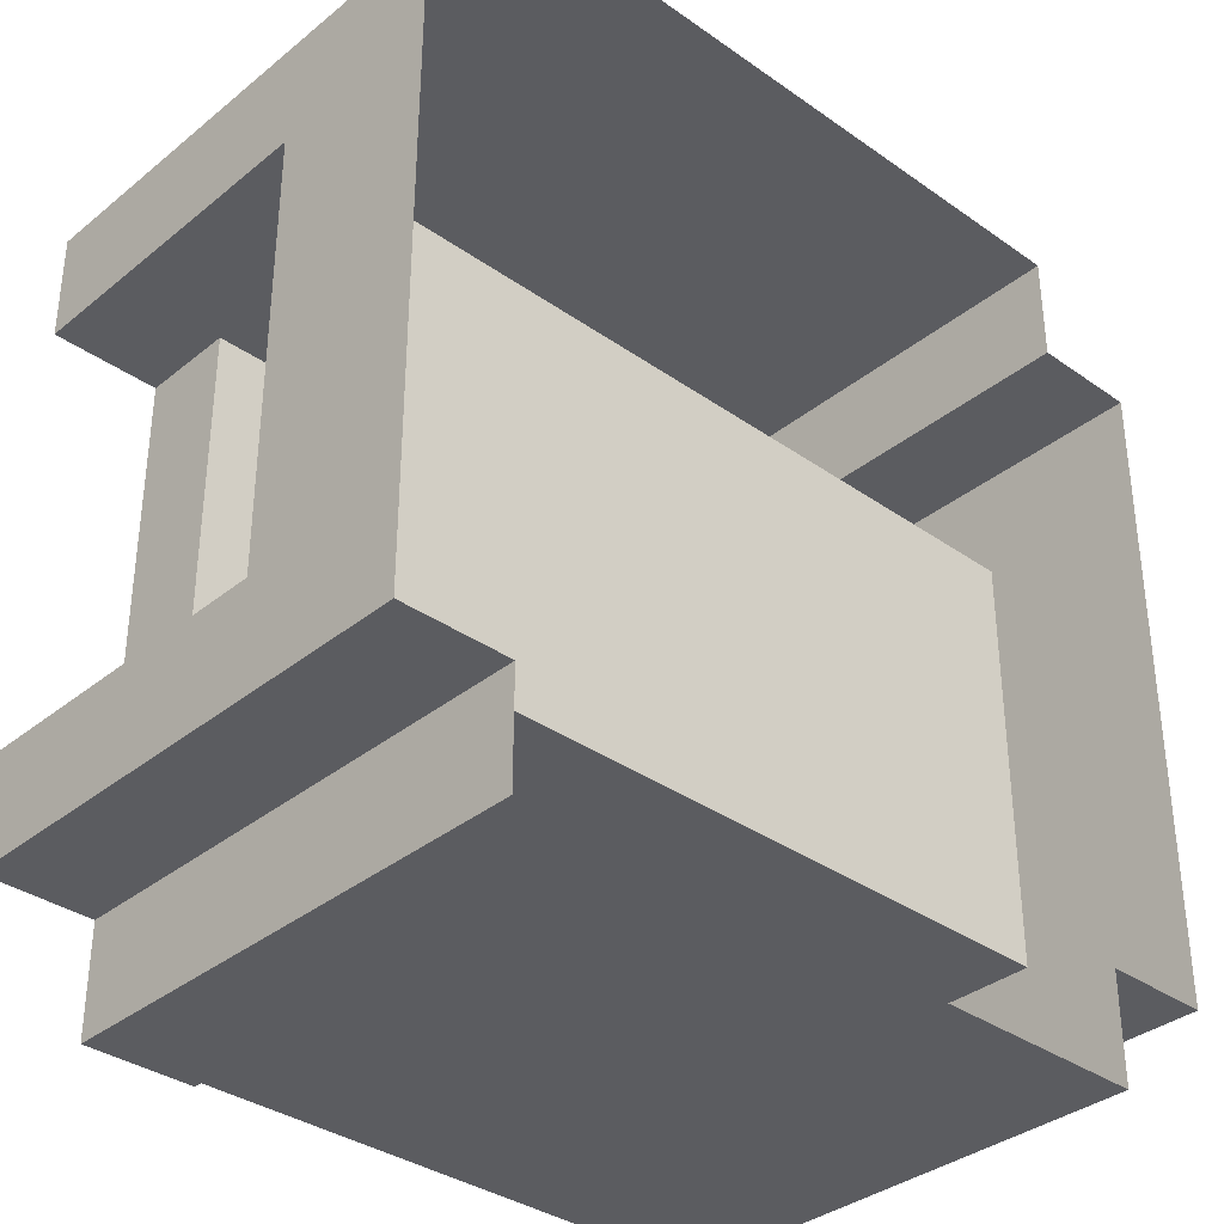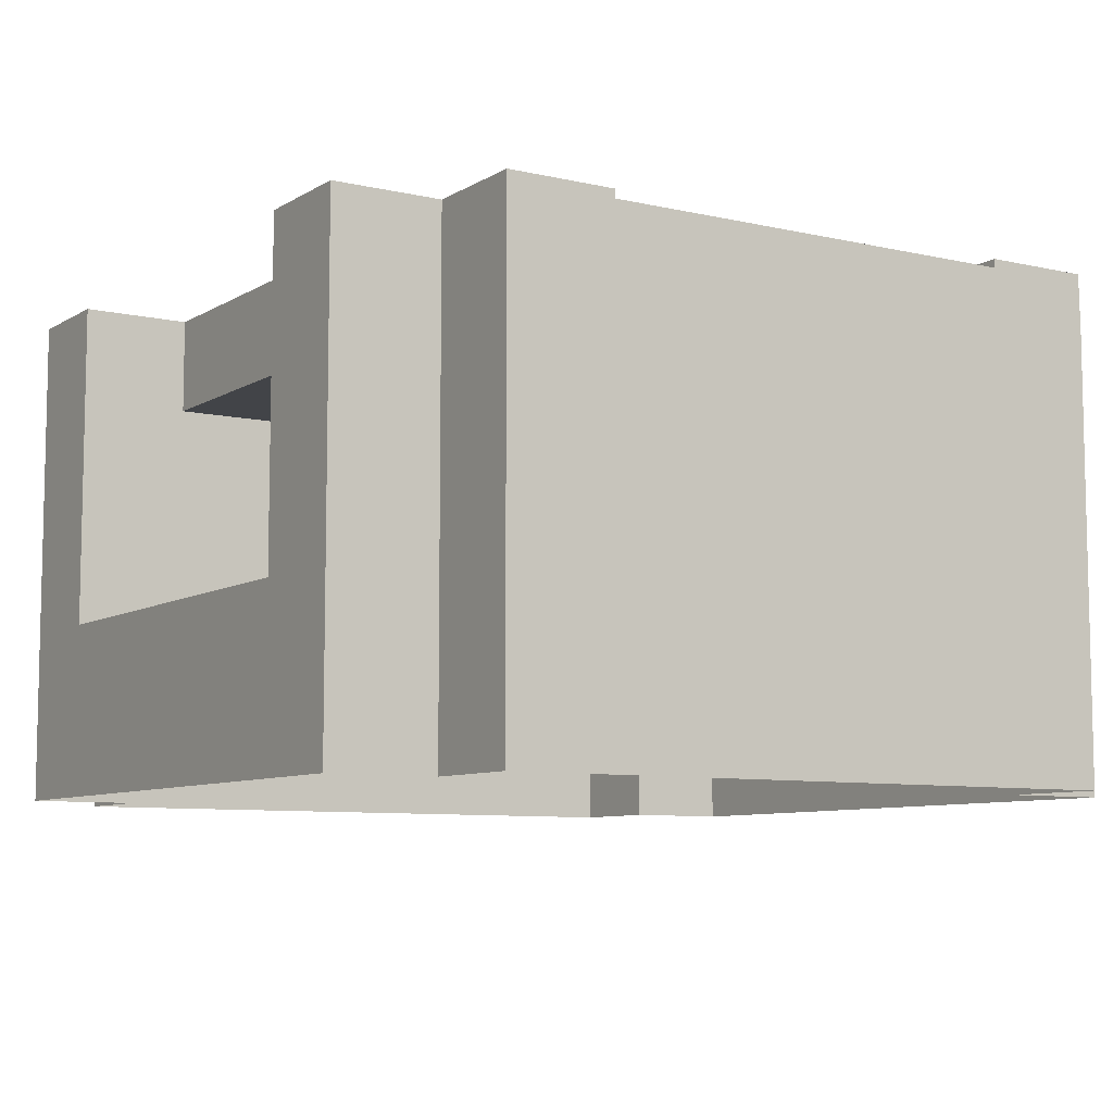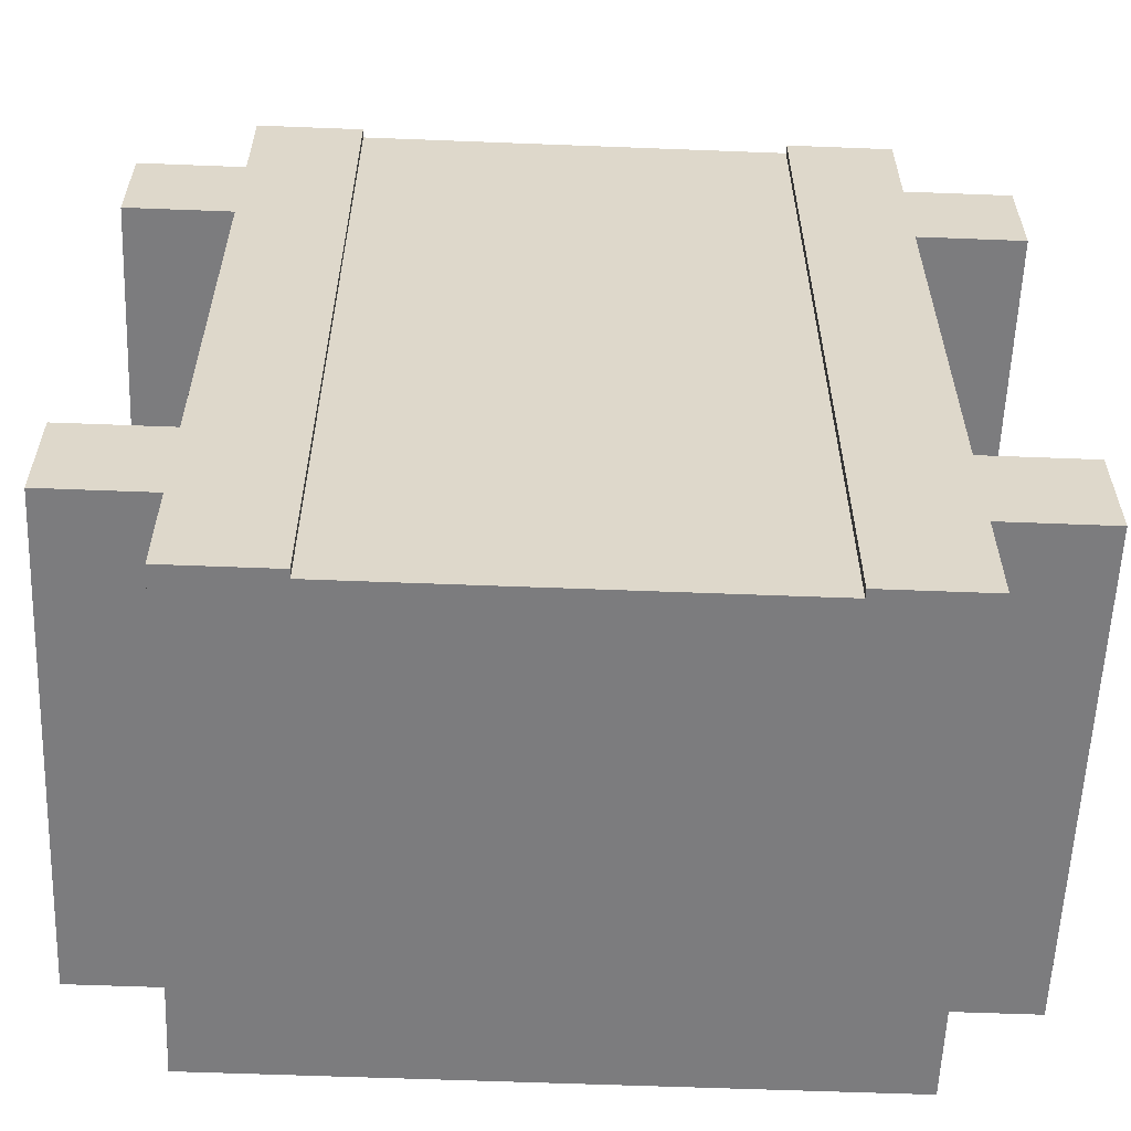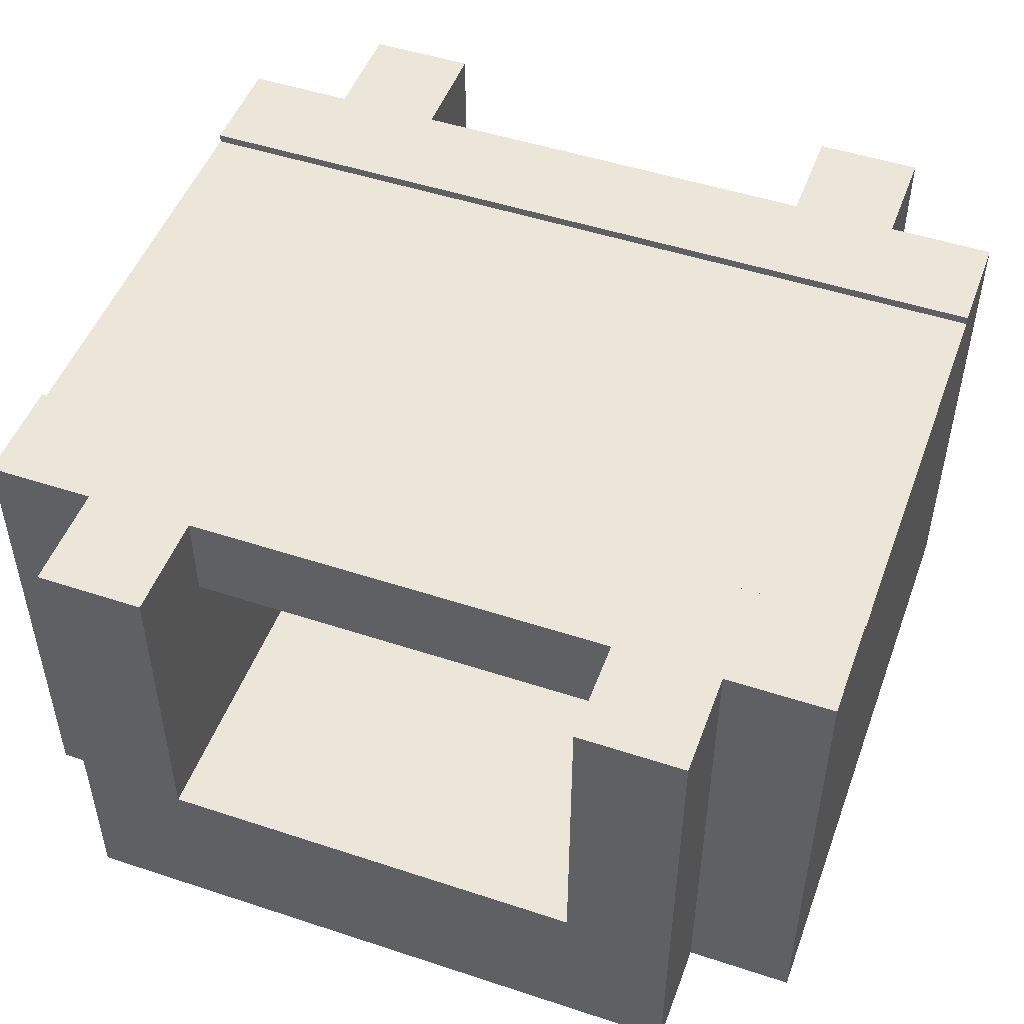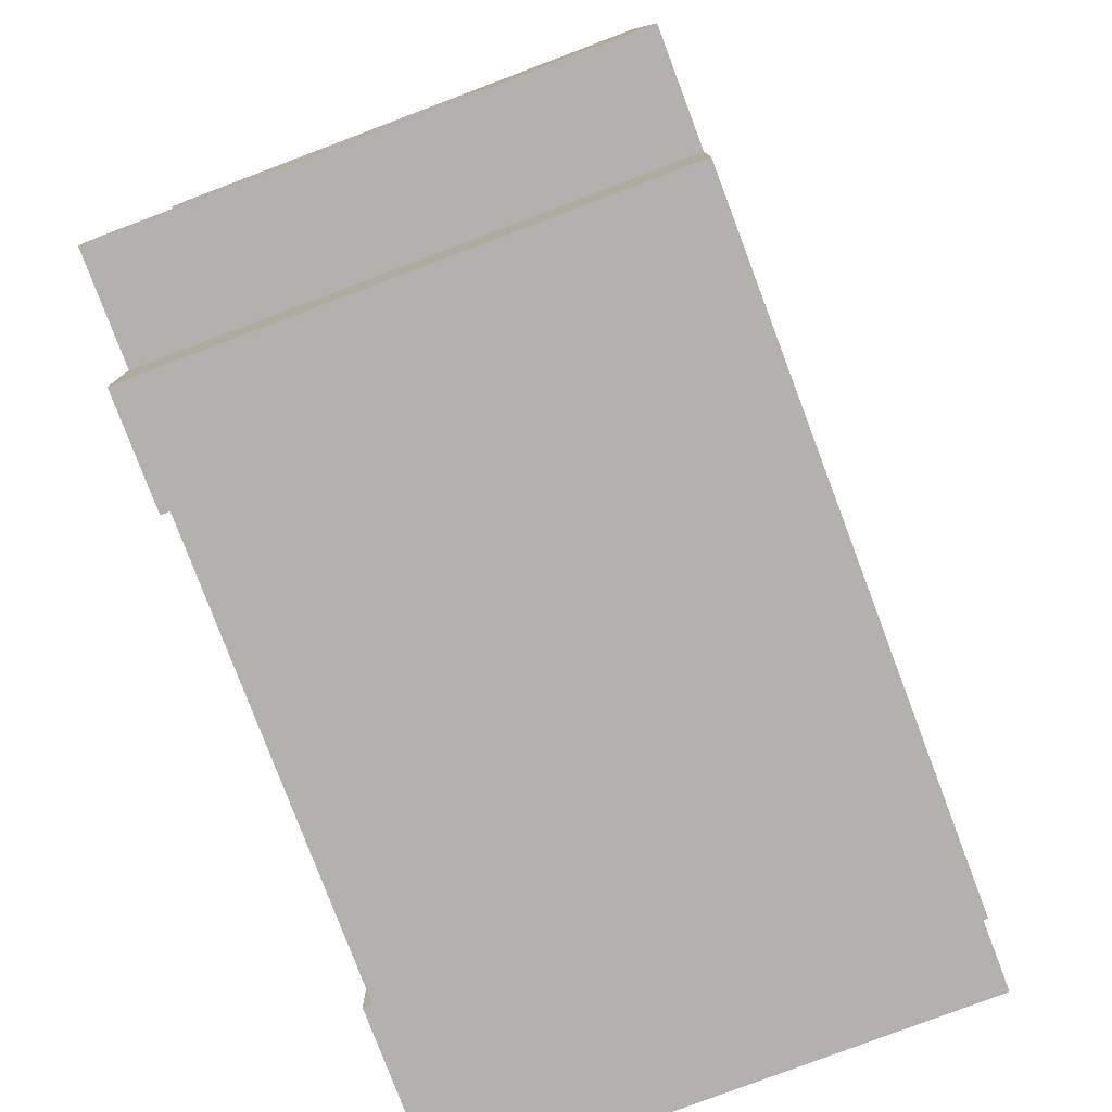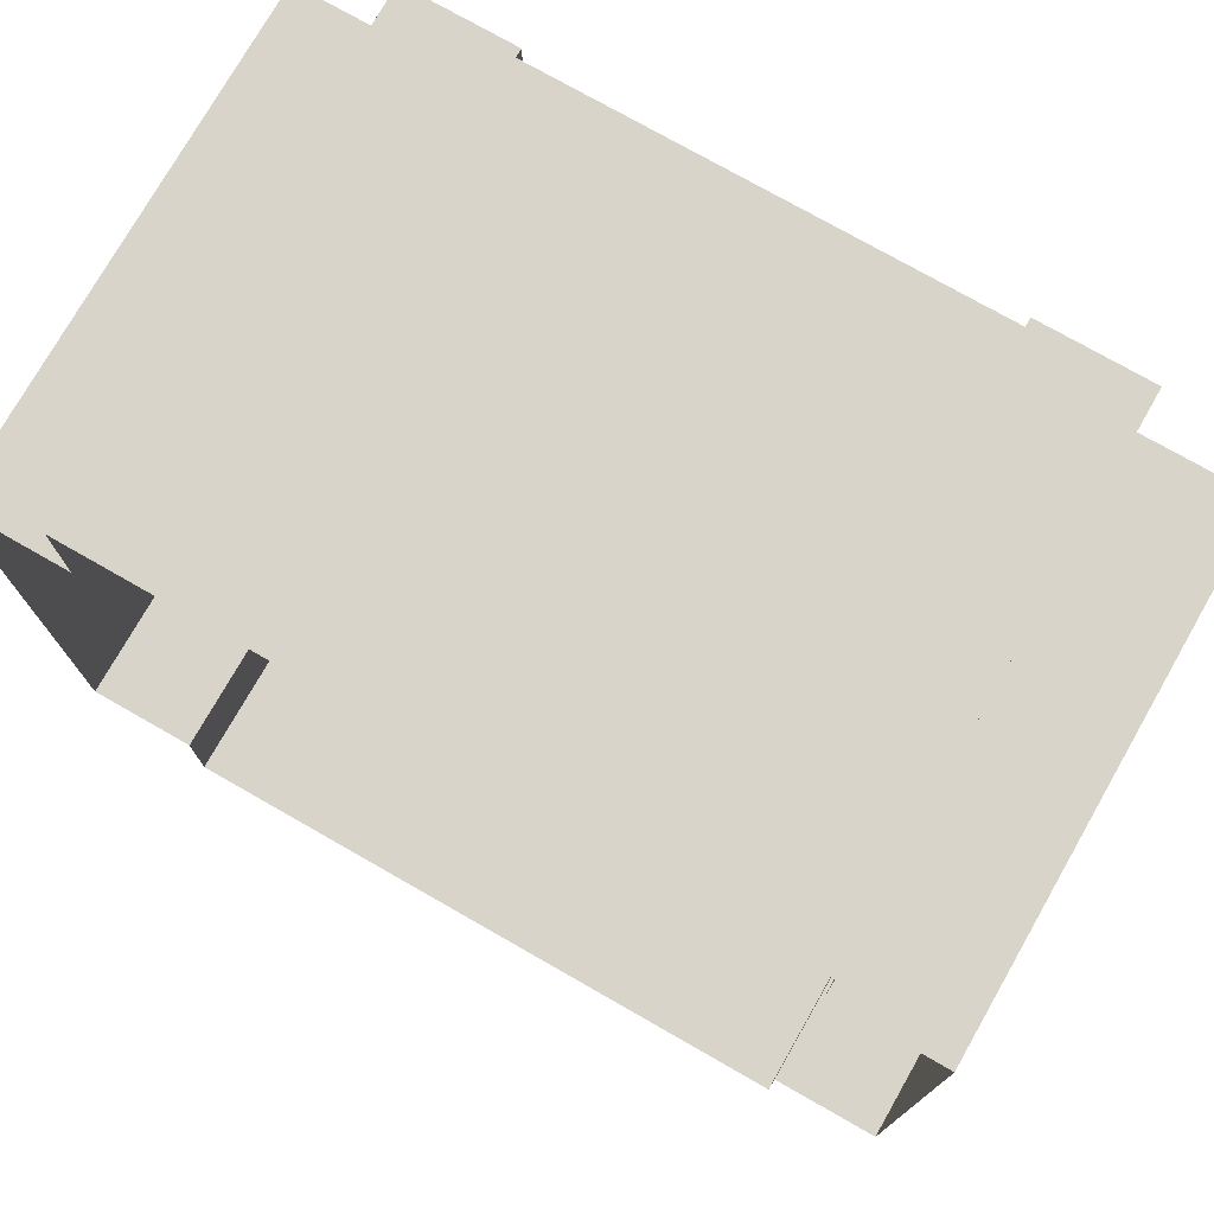
<metadata>
{"format":"obj","ext":"obj","renderer":"f3d","projection":"perspective","resolution":1024,"background":"white","views":[{"elev":-35.1,"azim":-43.1,"up":"+Z"},{"elev":-8.0,"azim":147.5,"up":"+Y"},{"elev":-58.9,"azim":177.7,"up":"+Z"},{"elev":49.4,"azim":110.0,"up":"+Y"},{"elev":-79.3,"azim":-69.3,"up":"+Z"},{"elev":75.7,"azim":29.7,"up":"+Z"}]}
</metadata>
<code>
g tile229
v 0.25 0.4667 -0.5
v 0.25 0.5667 -0.5
v -0.25 0.4667 -0.5
v -0.25 0.5667 -0.5
v -0.5 0.2 0.25
v -0.5 0.2 -0.25
v 0.5 0.2 0.25
v 0.5 0.2 -0.25
v 0.5 0.1 -0.25
v 0.5 0.1 0.25
v -0.5 0.1 0.25
v -0.5 0.1 -0.25
v 0.25 0.5667 0.5
v -0.25 0.5667 0.5
v 0.25 0.4667 0.5
v -0.25 0.4667 0.5
v -0.25 0.5767 0.5
v -0.375 0.5767 0.5
v -0.375 6.202e-09 0.5
v 0.375 1.232e-08 0.5
v 0.375 0.5767 0.5
v 0.25 0.5767 0.5
v 0.5 0.5767 -0.25
v 0.375 0.4667 -0.25
v 0.375 0.5767 -0.25
v -0.375 0.4667 -0.25
v -0.5 0.5767 -0.25
v -0.375 0.5767 -0.25
v 0.5 5.912e-08 -0.375
v 0.5 0.5767 -0.375
v 0.5 1.232e-08 0.375
v 0.5 0.5767 0.375
v 0.5 0.5767 0.25
v -0.5 5.978e-08 -0.375
v -0.5 6.202e-09 0.375
v -0.5 0.5767 0.375
v -0.5 0.5767 0.25
v -0.5 0.5767 -0.375
v -0.25 0.5767 -0.5
v -0.375 0.5767 0.375
v -0.375 0.5767 0.25
v -0.375 0.5767 -0.375
v -0.375 0.5767 -0.5
v -0.375 2.507e-09 0.375
v 0.375 0.5767 0.375
v 0.375 0.5767 0.25
v 0.25 0.5767 -0.5
v 0.375 0.5767 -0.375
v 0.375 0.5767 -0.5
v 0.375 0 -0.5
v -0.375 6.598e-10 -0.5
v 0.375 1.847e-08 -0.375
v -0.375 0.4667 0.25
v 0.375 0.4667 0.25
v -0.375 1.913e-08 -0.375
v 0.375 8.629e-09 0.375
f 3 2 1
f 2 3 4
f 7 6 5
f 6 7 8
f 8 10 9
f 10 8 7
f 5 12 11
f 12 5 6
f 2 14 13
f 14 2 4
f 14 15 13
f 15 14 16
f 18 14 17
f 14 18 16
f 19 16 18
f 19 15 16
f 20 15 19
f 15 20 21
f 15 21 22
f 15 22 13
f 25 24 23
f 24 8 23
f 8 24 6
f 6 24 26
f 6 26 27
f 27 26 28
f 30 9 29
f 9 30 8
f 8 30 23
f 10 29 9
f 10 31 29
f 31 10 32
f 32 10 7
f 32 7 33
f 35 11 34
f 11 35 36
f 11 36 5
f 5 36 37
f 12 34 11
f 34 12 38
f 38 12 6
f 38 6 27
f 39 14 4
f 14 39 17
f 17 40 18
f 40 17 39
f 40 39 41
f 40 41 37
f 41 39 28
f 28 39 42
f 42 39 43
f 38 28 42
f 28 38 27
f 37 36 40
f 19 40 44
f 40 19 18
f 33 45 32
f 45 33 46
f 47 45 46
f 22 45 47
f 45 22 21
f 47 46 25
f 47 25 48
f 48 25 23
f 48 23 30
f 47 48 49
f 13 47 2
f 47 13 22
f 50 1 49
f 1 50 51
f 1 51 3
f 3 51 4
f 4 51 39
f 39 51 43
f 1 47 49
f 47 1 2
f 49 52 50
f 52 49 48
f 26 54 53
f 54 26 24
f 7 54 33
f 54 7 5
f 54 5 53
f 53 5 37
f 37 41 53
f 46 33 54
f 55 38 42
f 38 55 34
f 55 43 51
f 43 55 42
f 36 44 40
f 44 36 35
f 53 28 26
f 28 53 41
f 32 56 31
f 56 32 45
f 45 20 56
f 20 45 21
f 52 30 29
f 30 52 48
f 25 54 24
f 54 25 46

</code>
